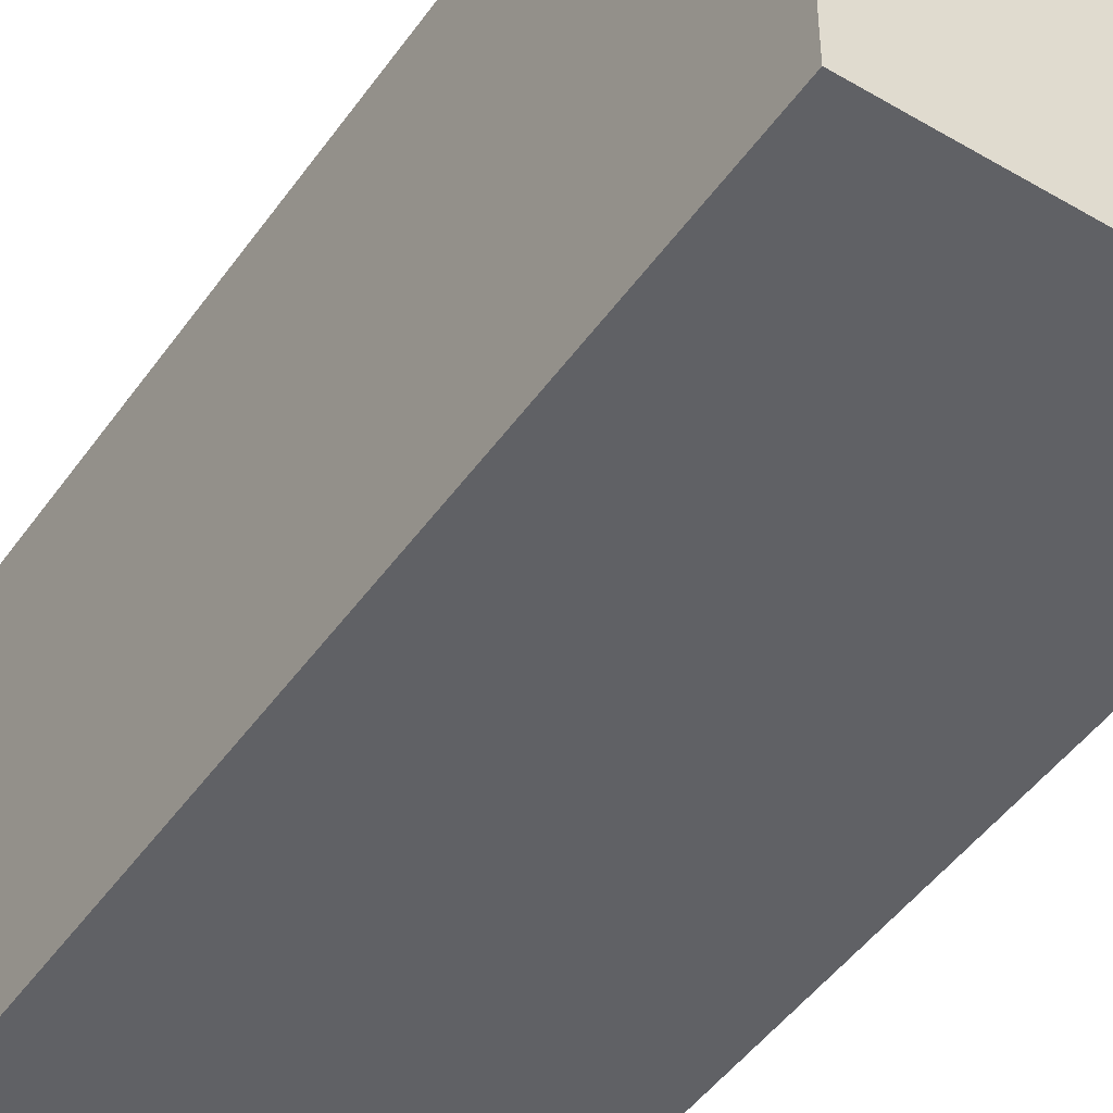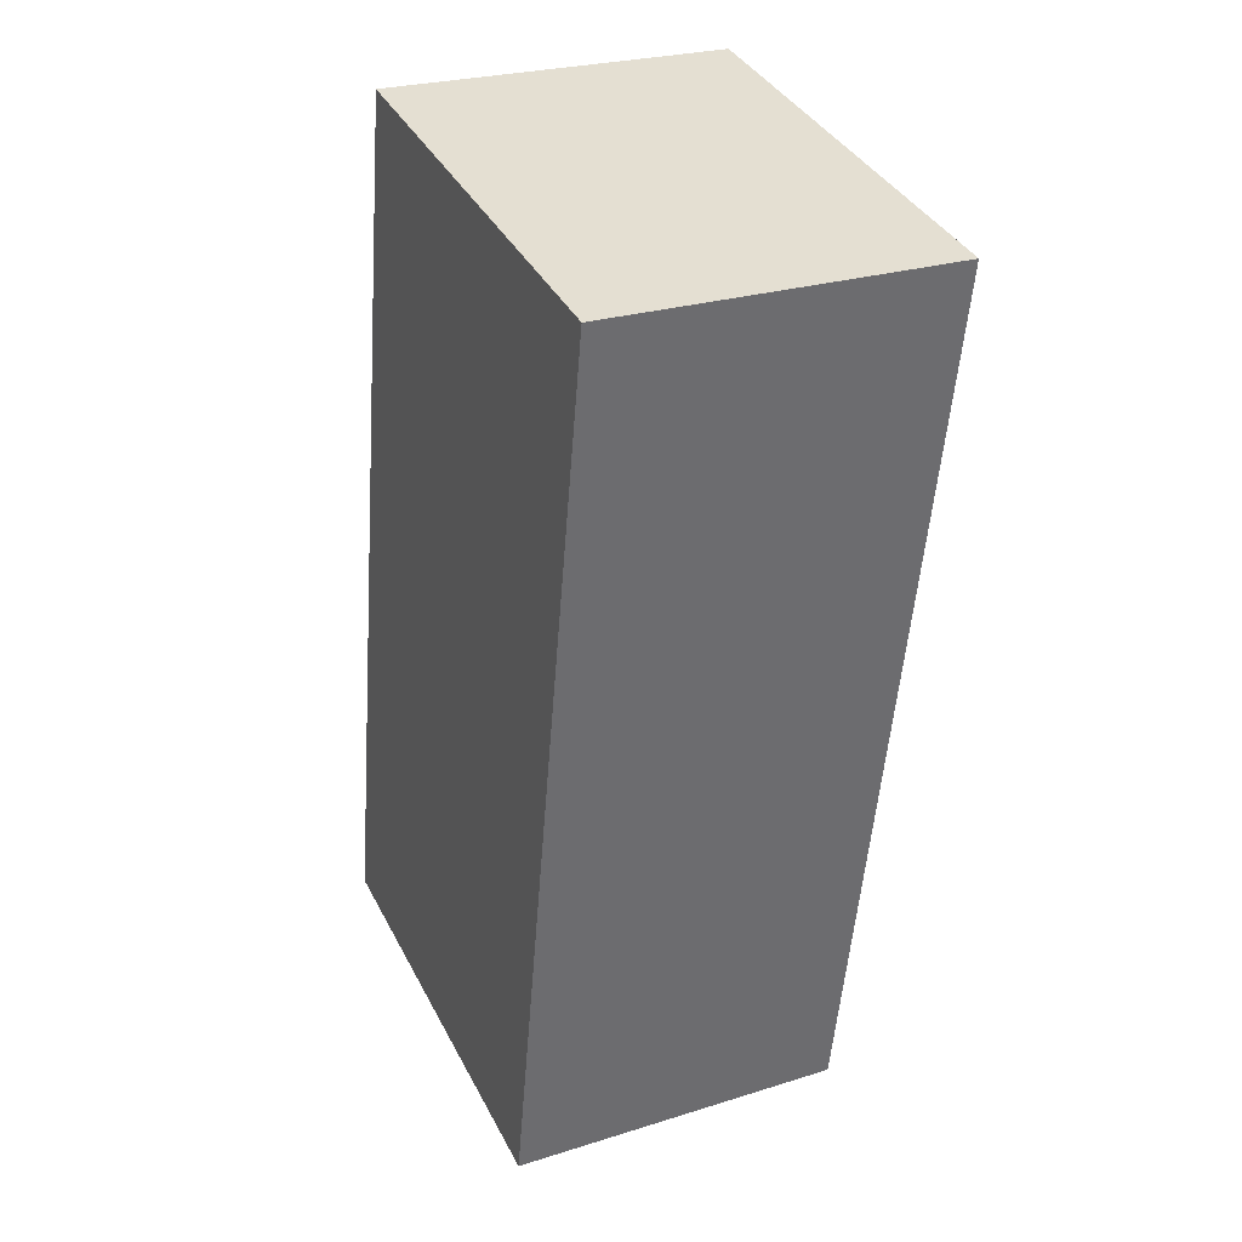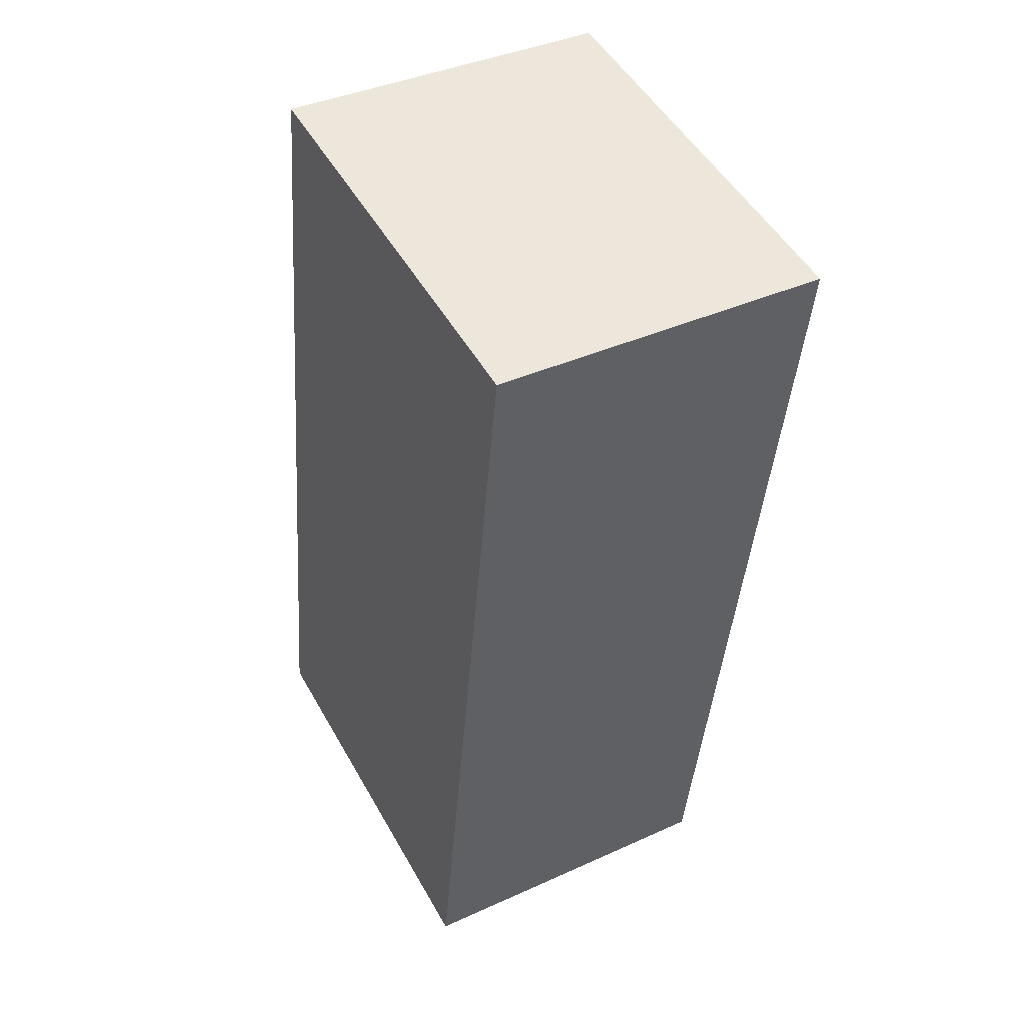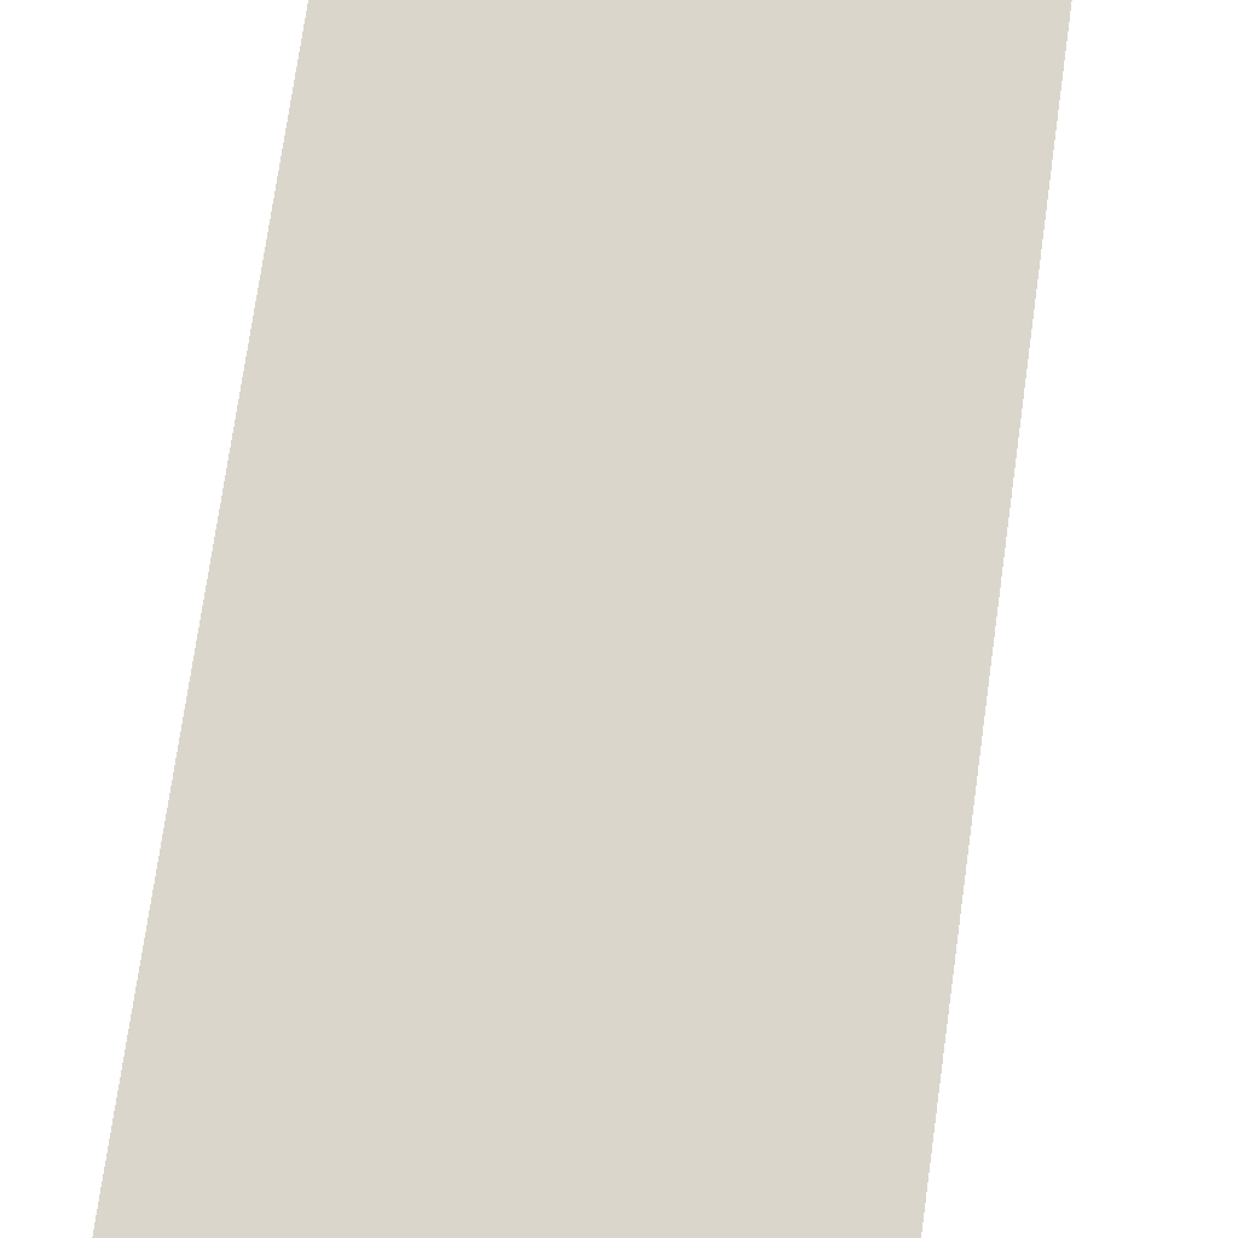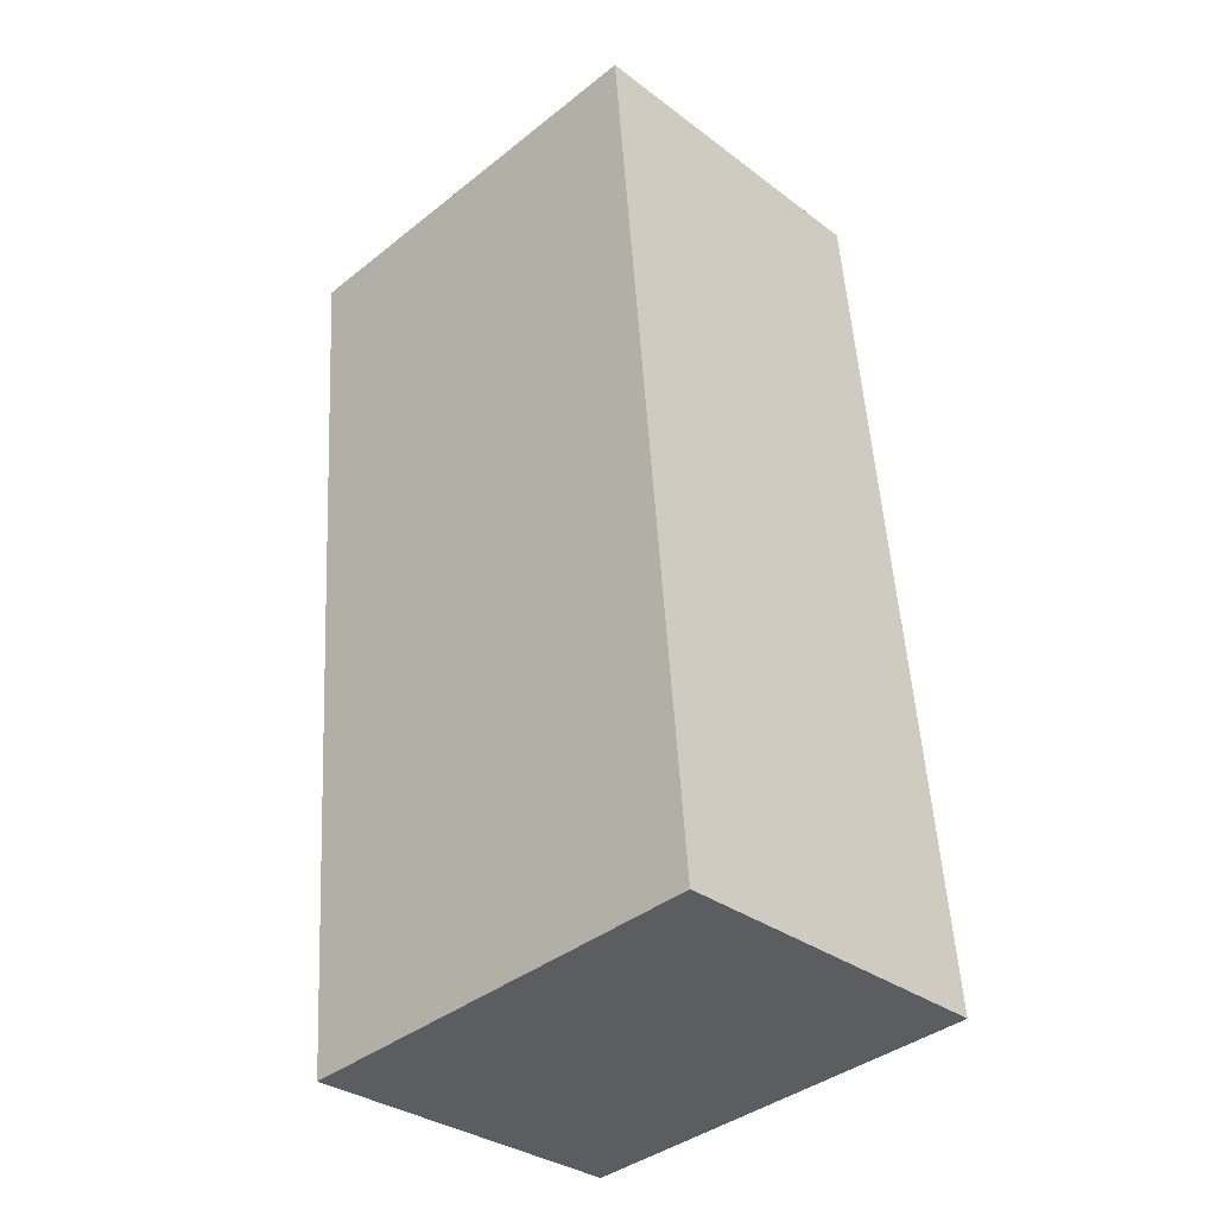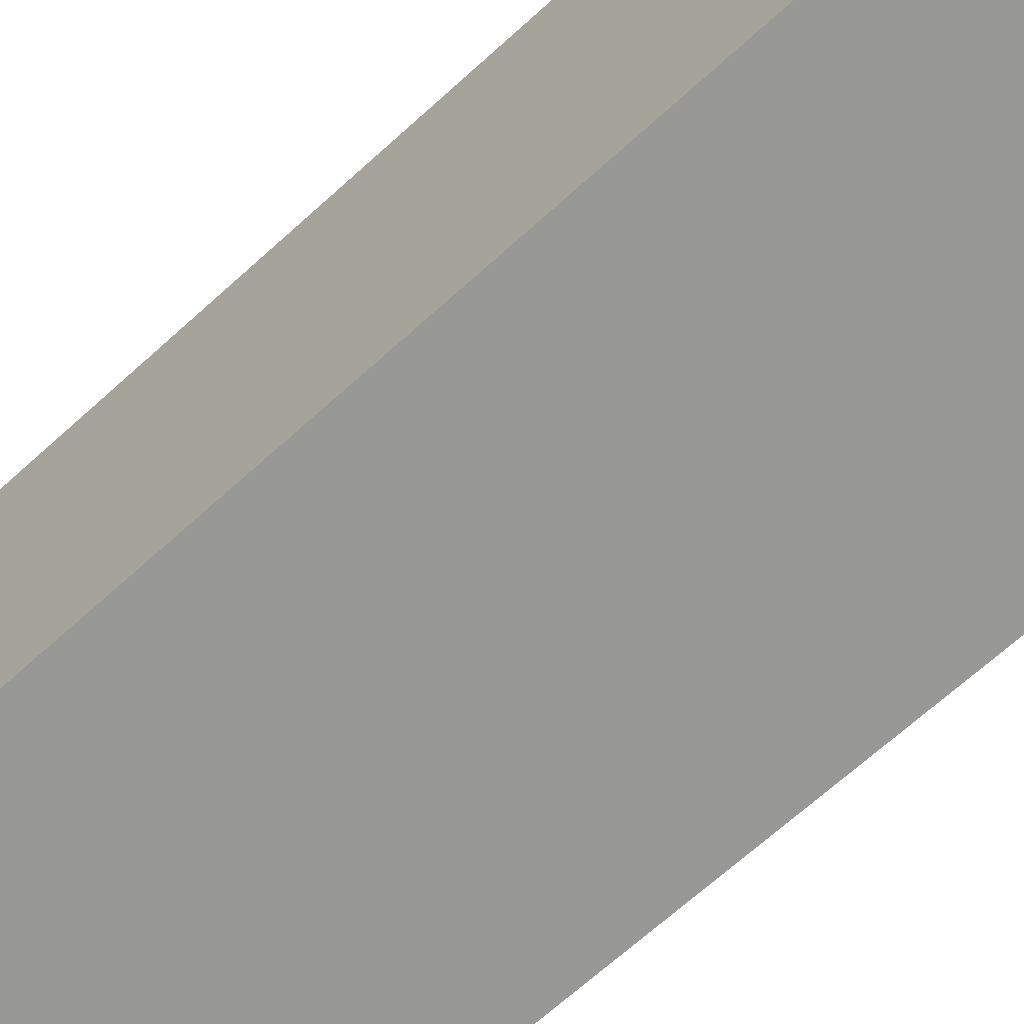
<metadata>
{"format":"obj","ext":"obj","renderer":"f3d","projection":"perspective","resolution":1024,"background":"white","views":[{"elev":-47.2,"azim":-38.3,"up":"+Y"},{"elev":38.2,"azim":154.9,"up":"+Z"},{"elev":50.2,"azim":151.4,"up":"+Z"},{"elev":73.5,"azim":3.2,"up":"+Y"},{"elev":-39.6,"azim":-45.6,"up":"+Z"},{"elev":-68.4,"azim":127.4,"up":"+Y"}]}
</metadata>
<code>
v  0 2.06 1.261e-16
v  0.657 2.06 -4.381
v  0.371 2.06 -4.405
v  2.01 2.06 -4.269
v  0.271 2.06 0.022
v  1.639 2.06 0.136
v  1.639 -8.328e-18 0.136
v  2.01 2.614e-16 -4.269
v  0.371 2.697e-16 -4.405
v  0.657 2.683e-16 -4.381
v  0 0 0
v  0.271 -1.347e-18 0.022
g defaultobject
f 1 2 3
f 2 1 4
f 4 1 5
f 4 5 6
f 7 4 6
f 4 7 8
f 8 2 4
f 2 8 3
f 3 8 9
f 9 8 10
f 9 1 3
f 1 9 11
f 5 7 6
f 7 5 1
f 7 1 12
f 12 1 11
f 7 10 8
f 10 7 12
f 10 12 9
f 9 12 11

</code>
